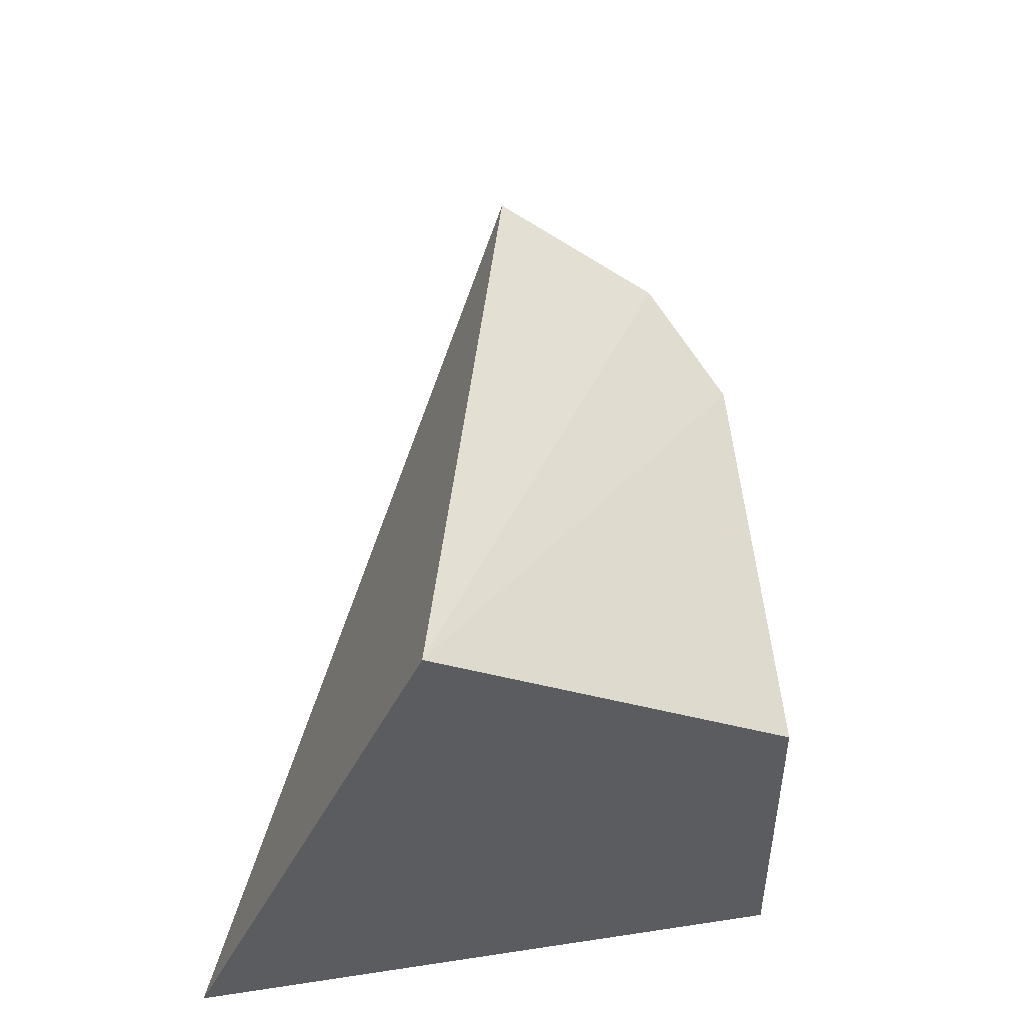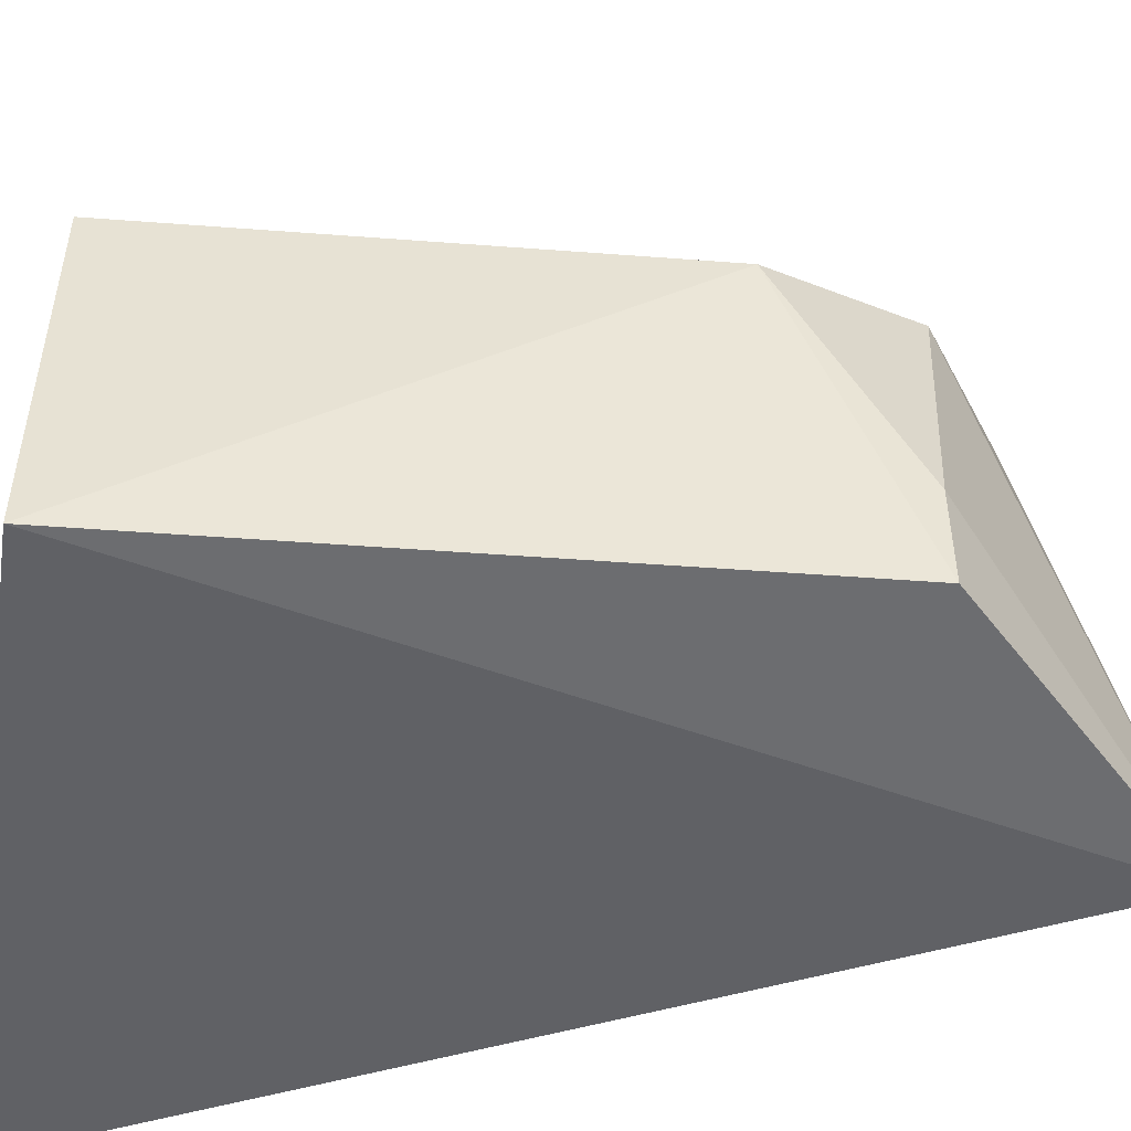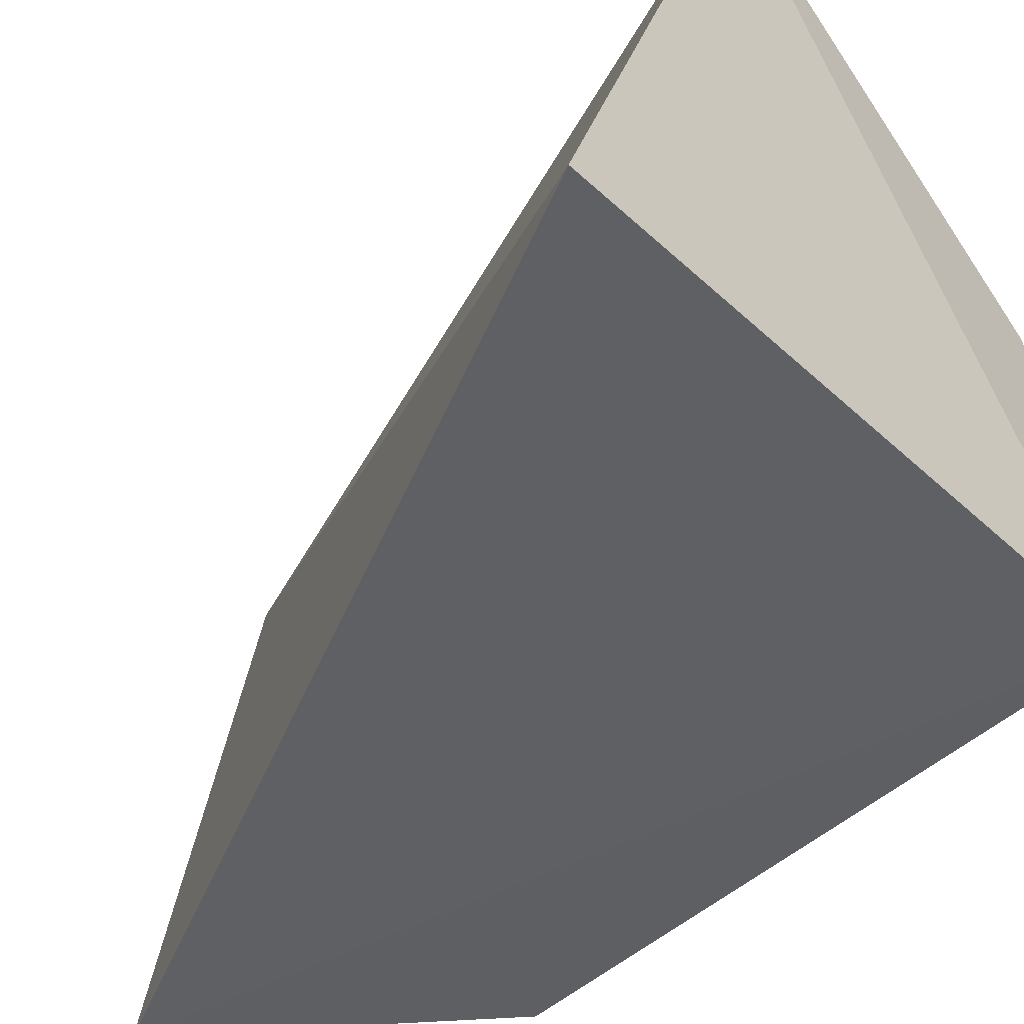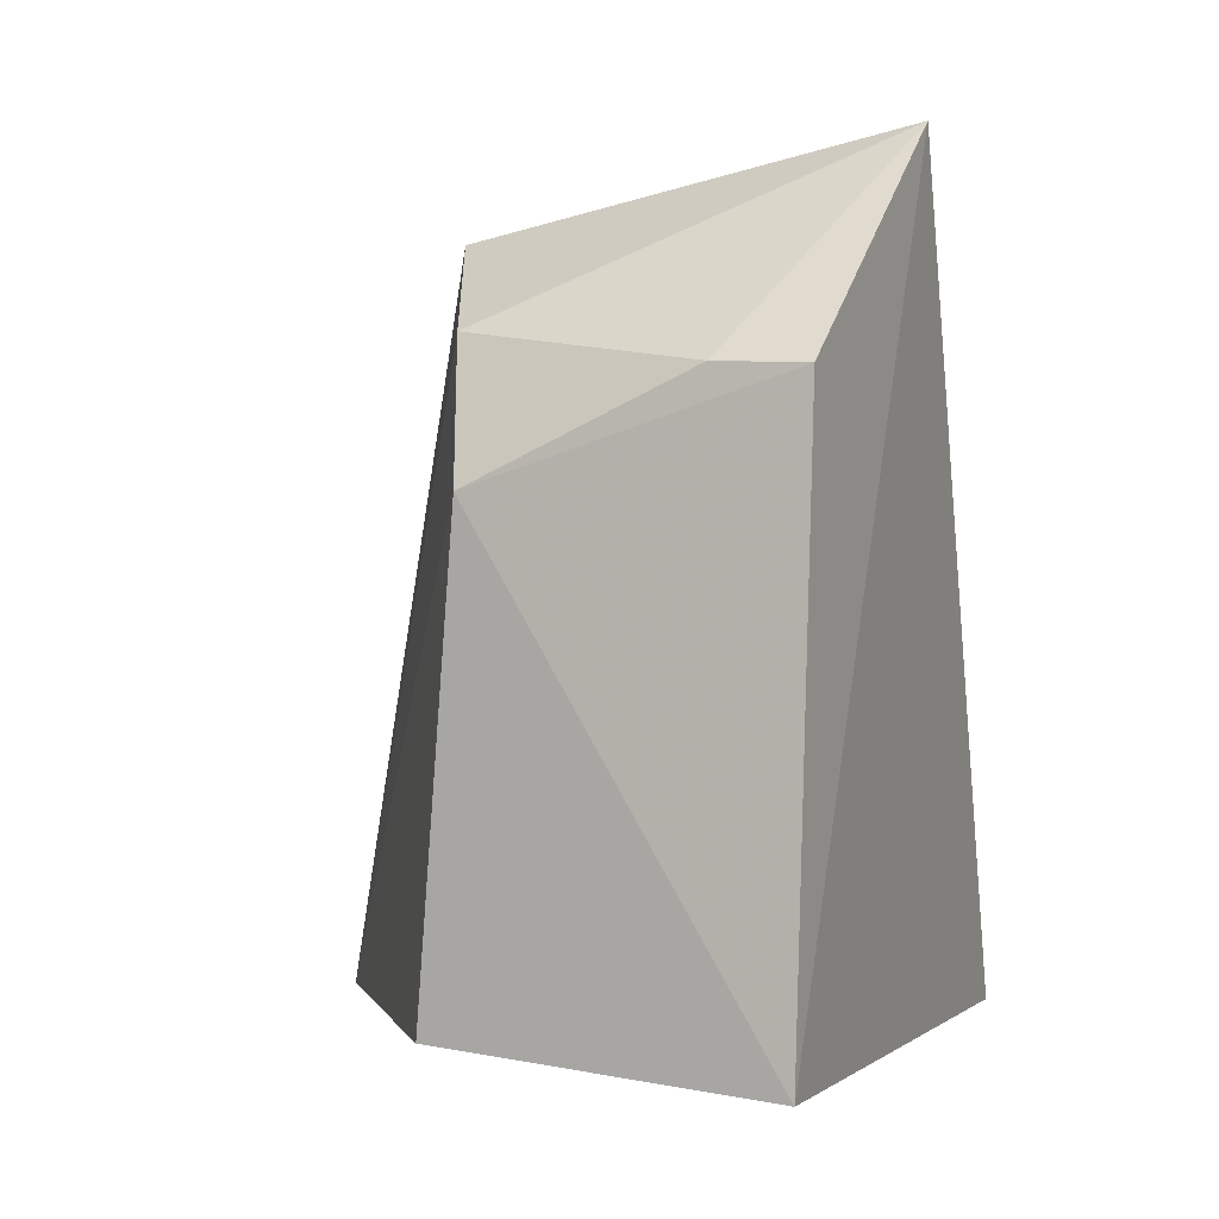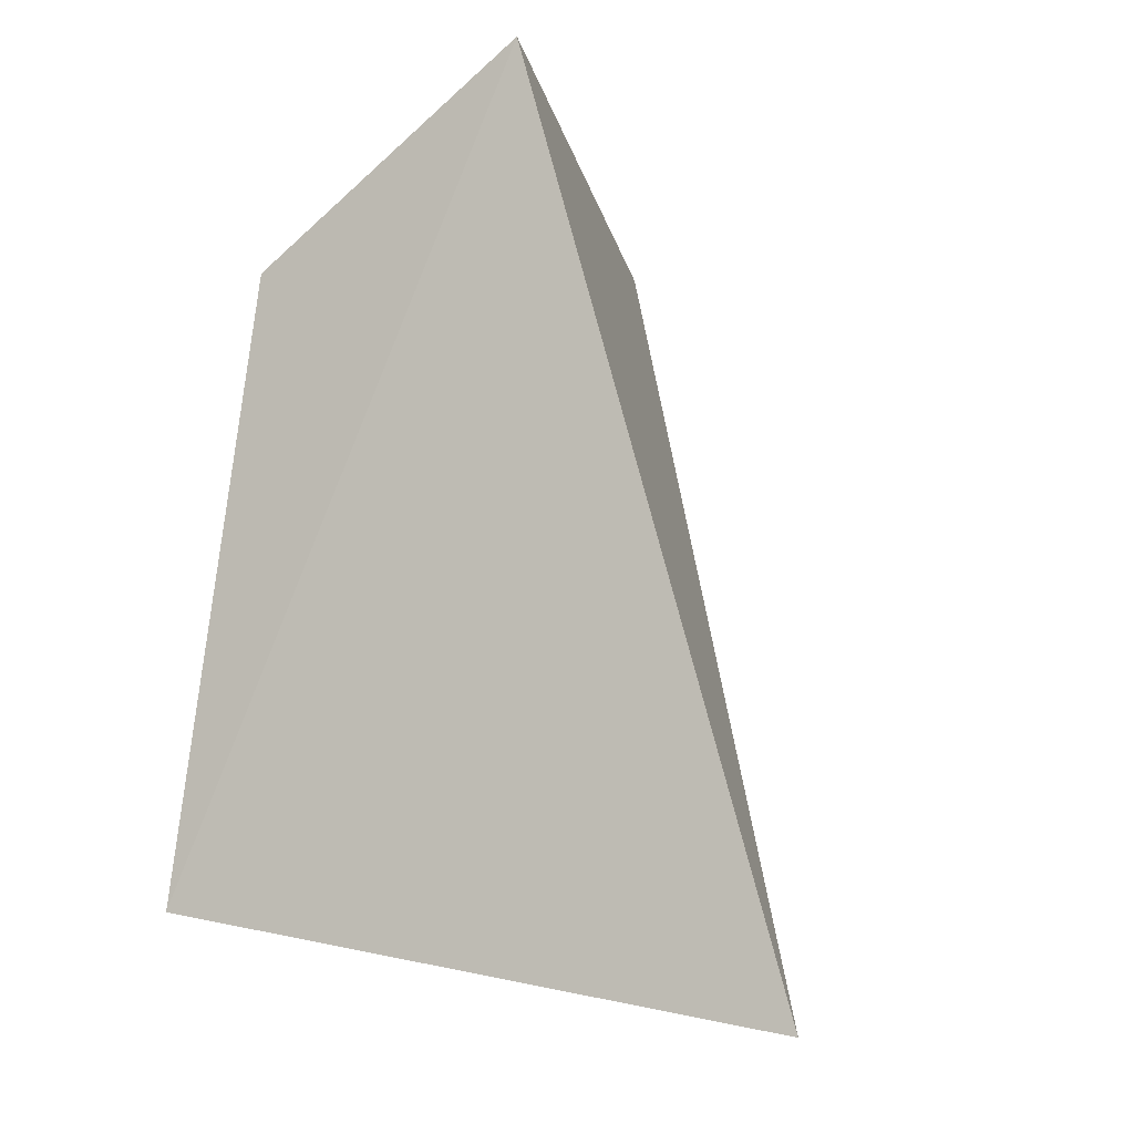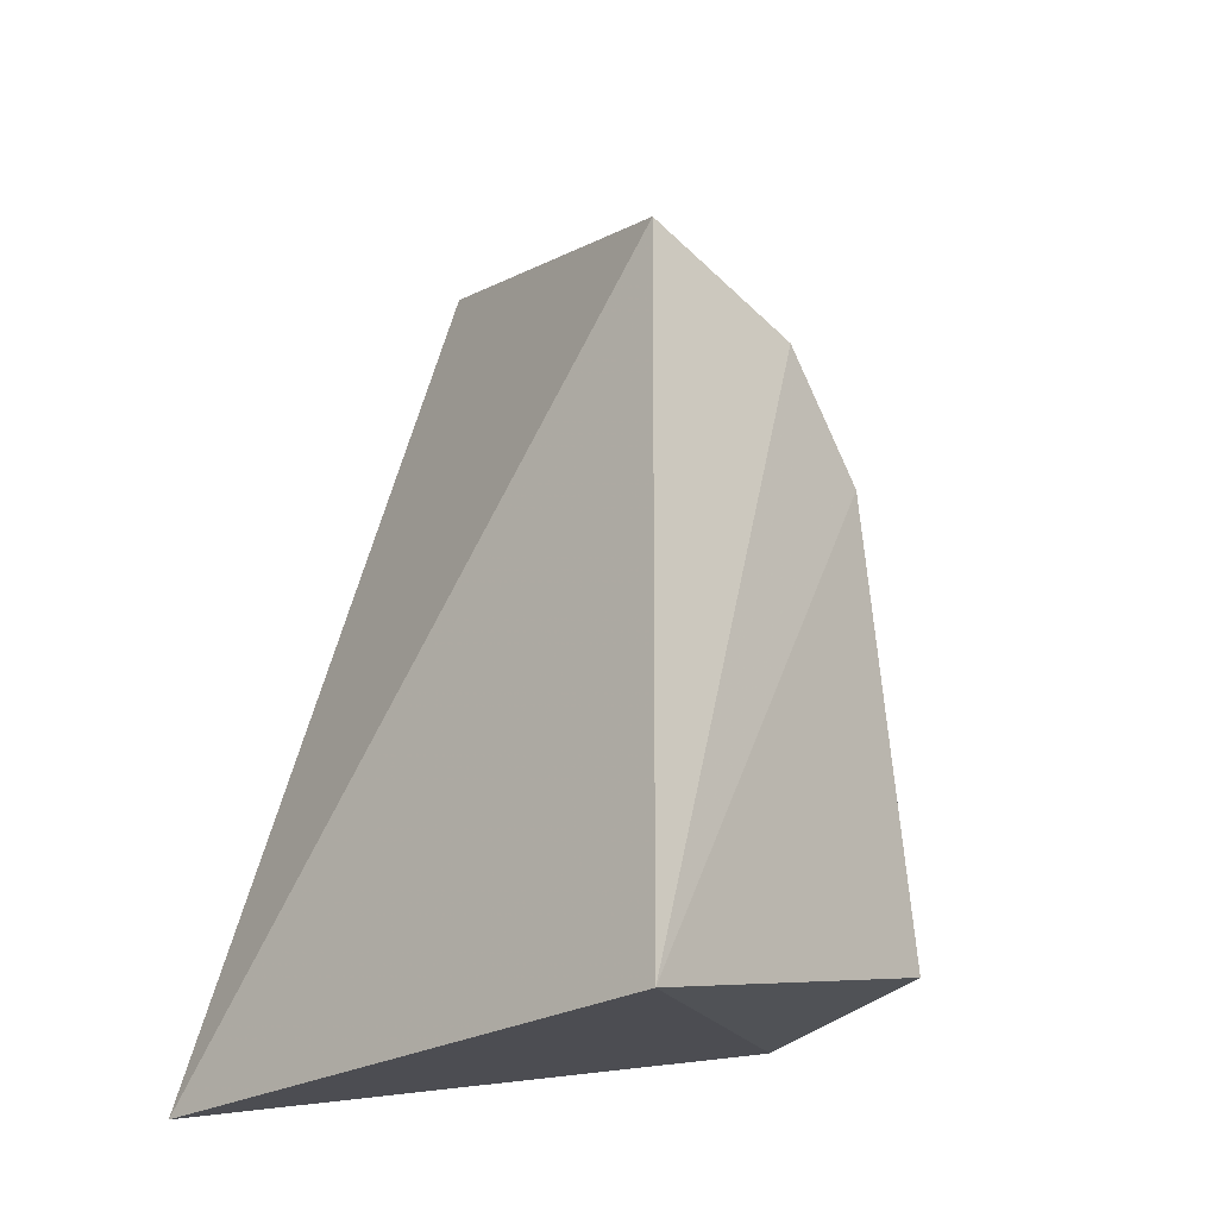
<metadata>
{"format":"obj","ext":"obj","renderer":"f3d","projection":"perspective","resolution":1024,"background":"white","views":[{"elev":-39.6,"azim":174.3,"up":"+Z"},{"elev":-44.9,"azim":-88.7,"up":"+Y"},{"elev":-50.4,"azim":142.2,"up":"+Y"},{"elev":10.8,"azim":-72.1,"up":"+Z"},{"elev":-8.8,"azim":18.5,"up":"+Z"},{"elev":-21.1,"azim":154.6,"up":"+Z"}]}
</metadata>
<code>
v -0.04287 -0.6106 0.2296
v -0.03092 -0.612 0.188
v -0.04375 -0.5905 0.2243
v -0.0399 -0.583 0.1887
v -0.05905 -0.6094 0.1928
v -0.05525 -0.6047 0.2207
v -0.05542 -0.6089 0.2208
v -0.05201 -0.5933 0.2213
v -0.05593 -0.5946 0.2154
v -0.05733 -0.5933 0.1929
f 1 2 3
f 3 2 4
f 5 2 1
f 5 4 2
f 7 5 1
f 7 1 6
f 8 6 1
f 8 1 3
f 8 3 4
f 9 7 6
f 9 5 7
f 9 6 8
f 9 8 4
f 10 9 4
f 10 4 5
f 10 5 9

</code>
